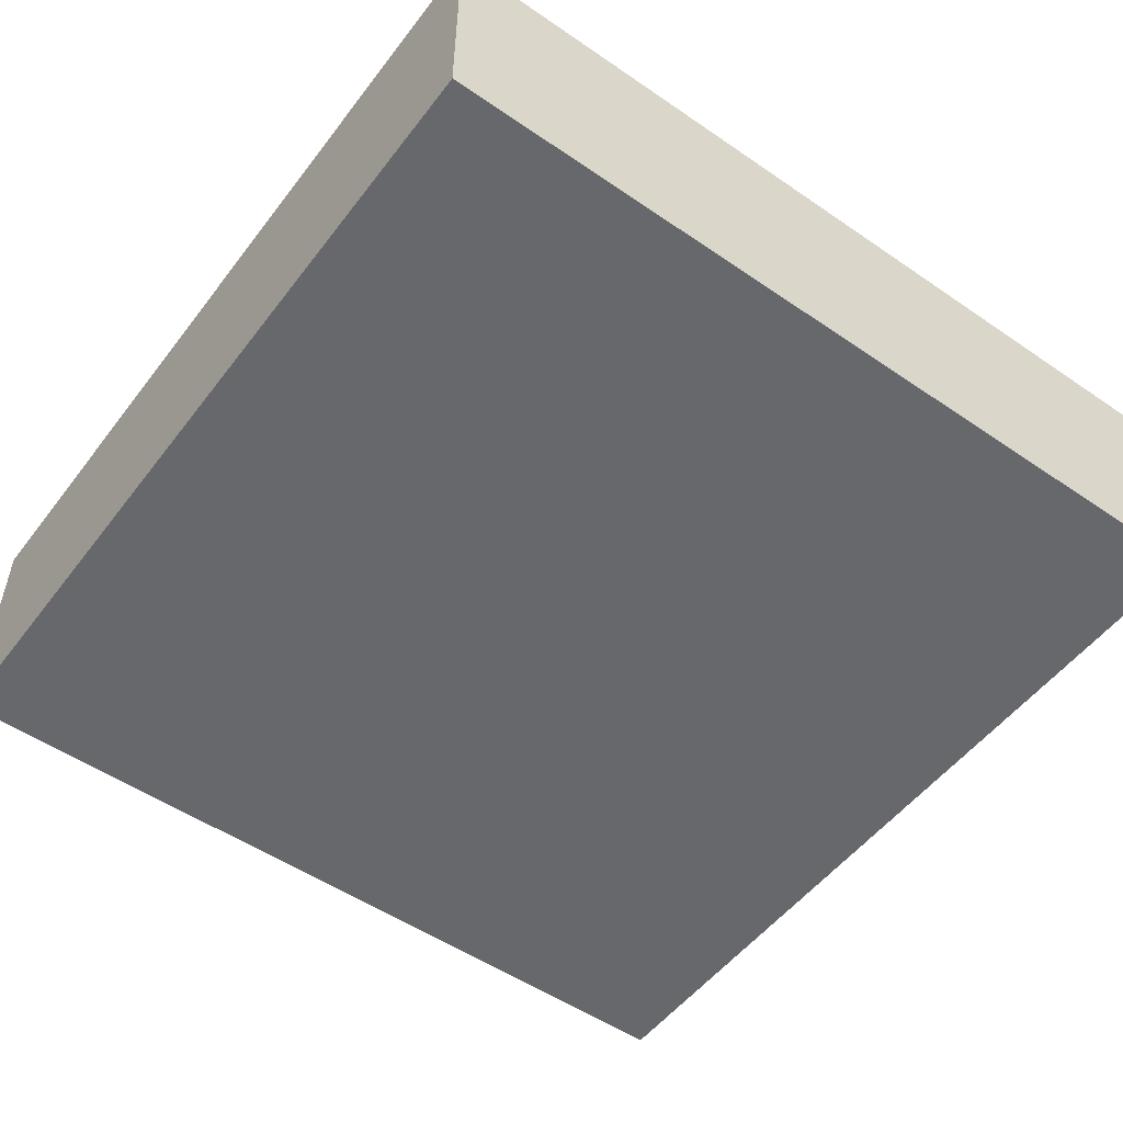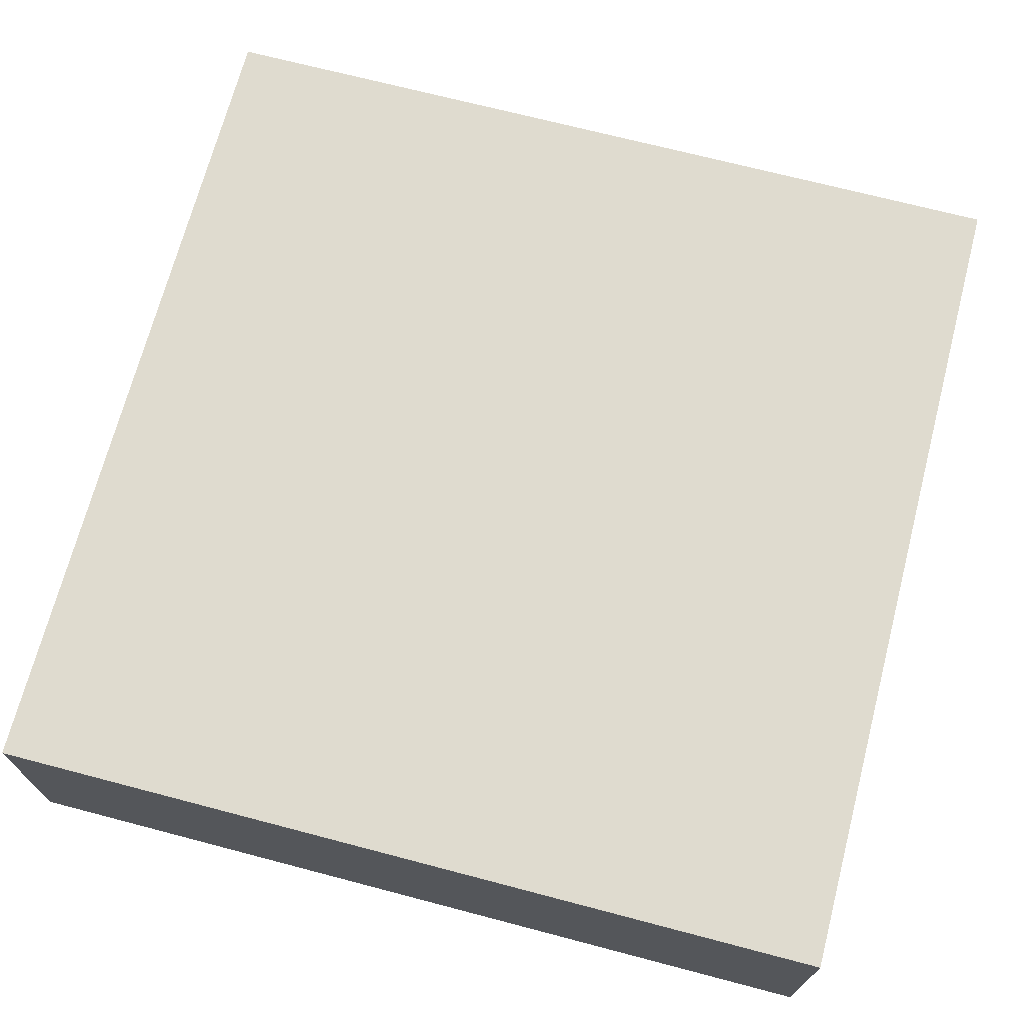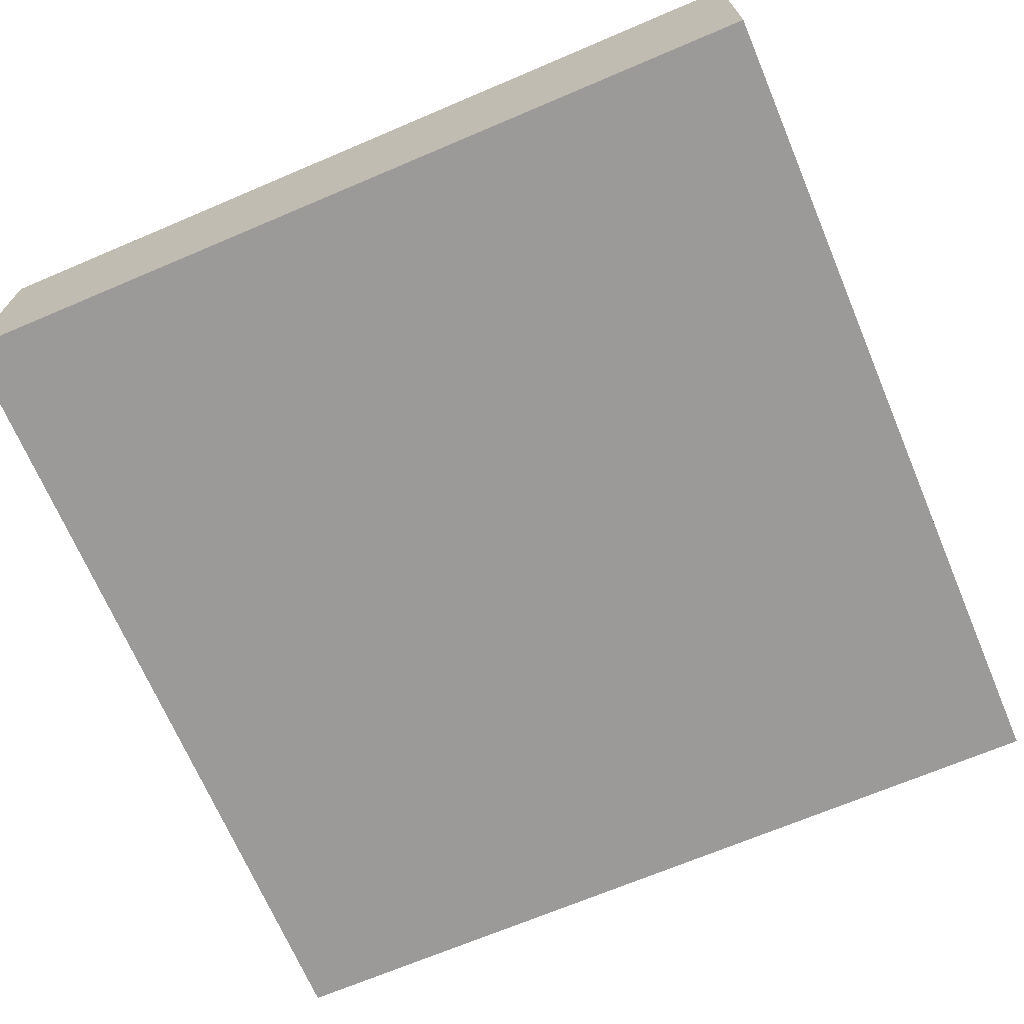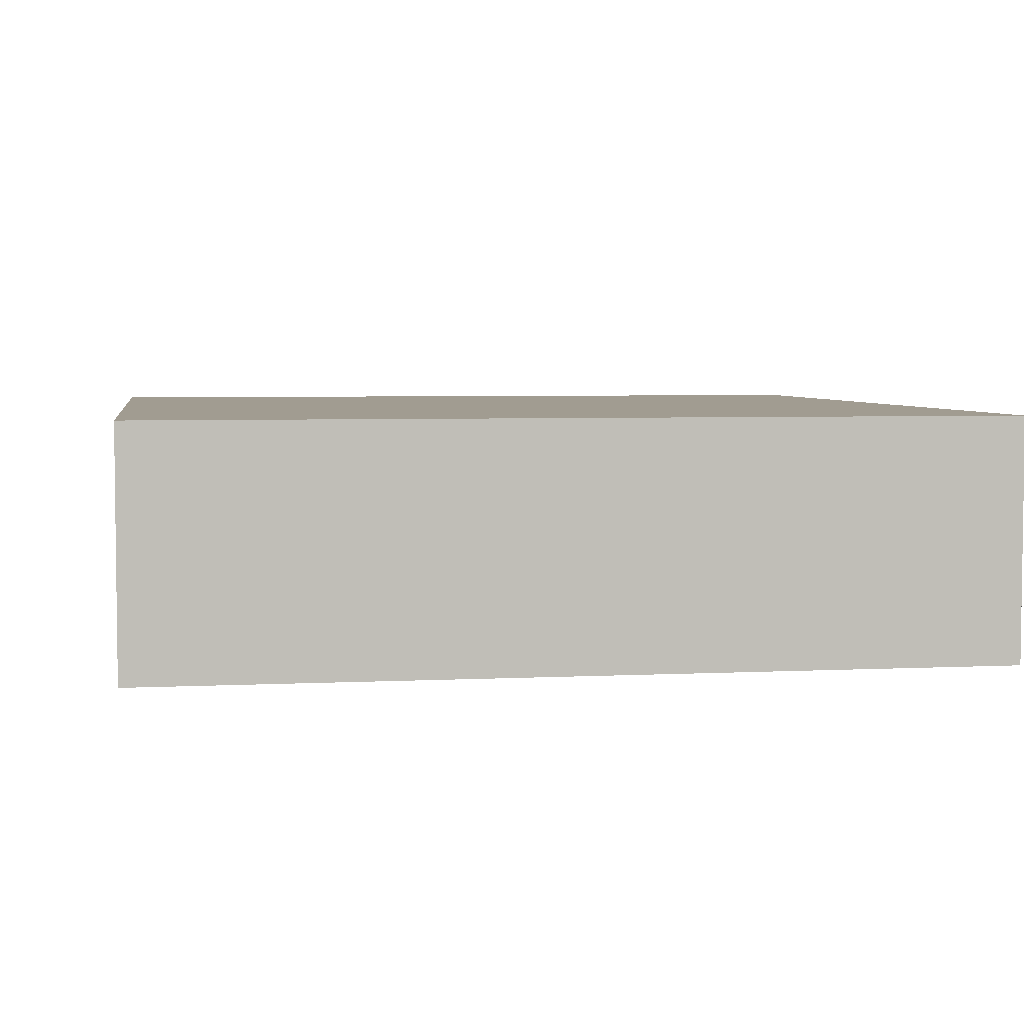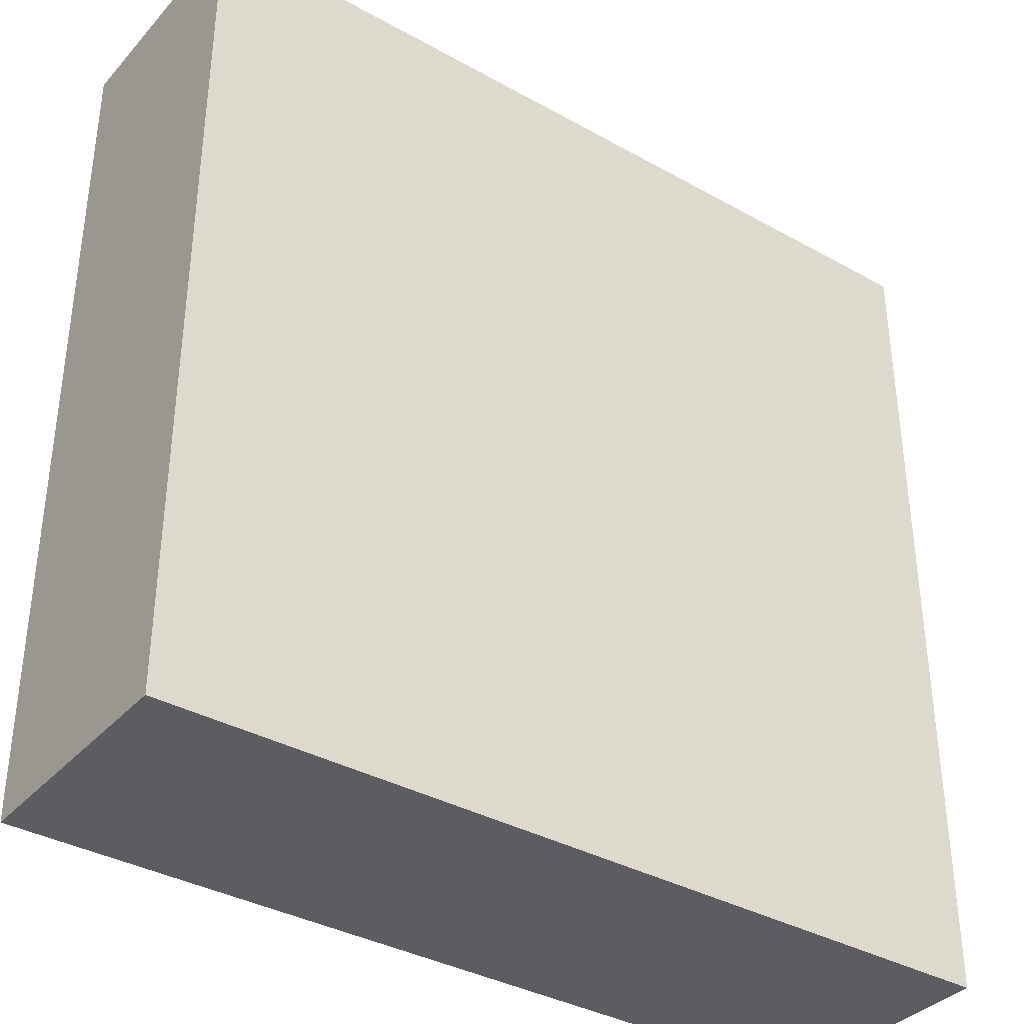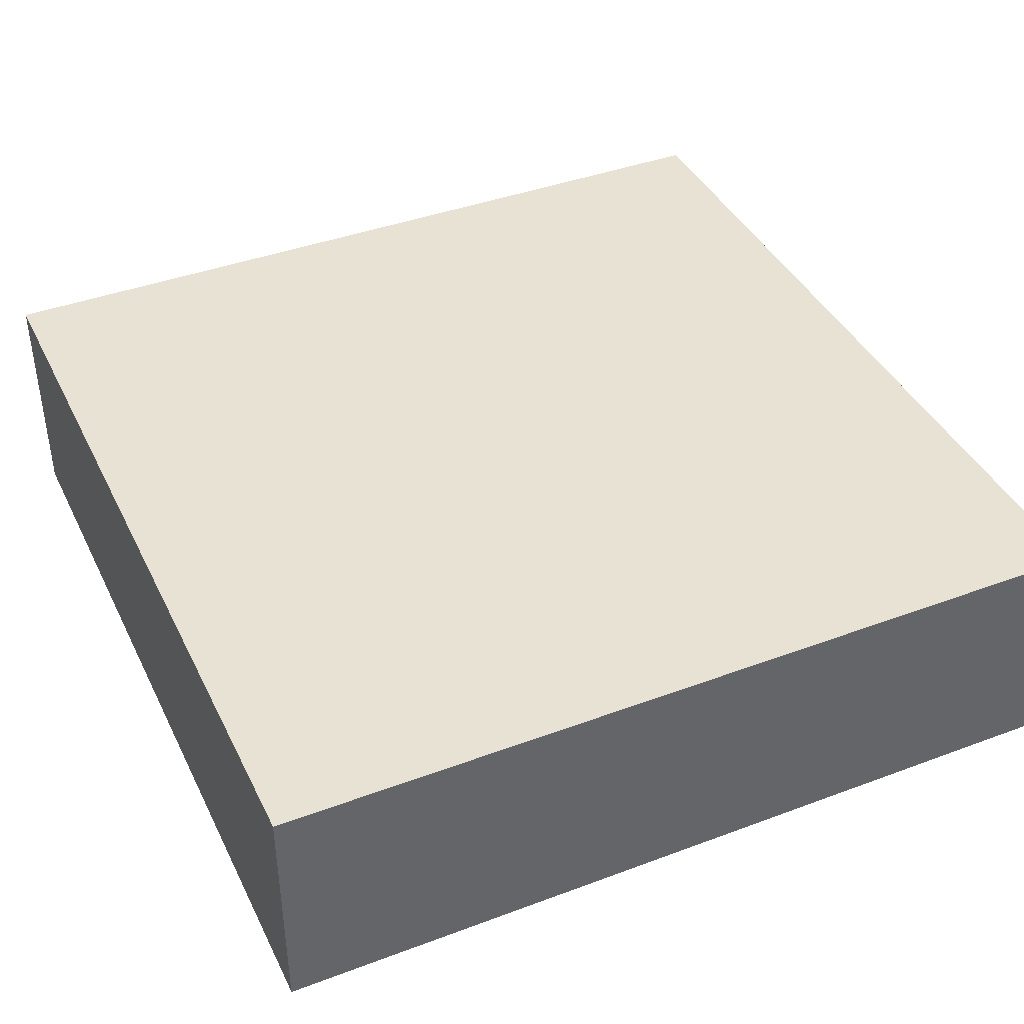
<metadata>
{"format":"obj","ext":"obj","renderer":"f3d","projection":"perspective","resolution":1024,"background":"white","views":[{"elev":-52.4,"azim":143.6,"up":"+Y"},{"elev":70.3,"azim":-165.3,"up":"+Y"},{"elev":-69.3,"azim":-157.0,"up":"+Y"},{"elev":4.5,"azim":80.9,"up":"+Y"},{"elev":-36.4,"azim":144.0,"up":"+Z"},{"elev":40.8,"azim":-24.5,"up":"+Y"}]}
</metadata>
<code>
o
v 25.1 0 30.7
v 28.3 0 30.7
v 25.1 0.8 30.7
v 28.3 0.8 30.7
v 25.1 0.9 30.7
v 28.3 0.9 30.7
v 25.1 0 33.9
v 28.3 0 33.9
v 25.1 0.8 33.9
v 28.3 0.8 33.9
v 25.1 0.9 33.9
v 28.3 0.9 33.9
v 25.1 0 30.7
v 25.1 0.8 30.7
v 25.1 0.9 30.7
v 25.1 0 33.9
v 25.1 0.8 33.9
v 25.1 0.9 33.9
v 28.3 0 30.7
v 28.3 0.8 30.7
v 28.3 0.9 30.7
v 28.3 0 33.9
v 28.3 0.8 33.9
v 28.3 0.9 33.9
v 25.1 0 30.7
v 25.1 0 33.9
v 28.3 0 30.7
v 28.3 0 33.9
v 25.1 0.9 30.7
v 25.1 0.9 33.9
v 28.3 0.9 30.7
v 28.3 0.9 33.9
f 3 2 1
f 4 2 3
f 5 4 3
f 6 4 5
f 7 8 9
f 9 8 10
f 9 10 11
f 11 10 12
f 16 14 13
f 17 15 14
f 17 14 16
f 18 15 17
f 19 20 22
f 20 21 23
f 22 20 23
f 23 21 24
f 27 26 25
f 28 26 27
f 29 30 31
f 31 30 32

</code>
